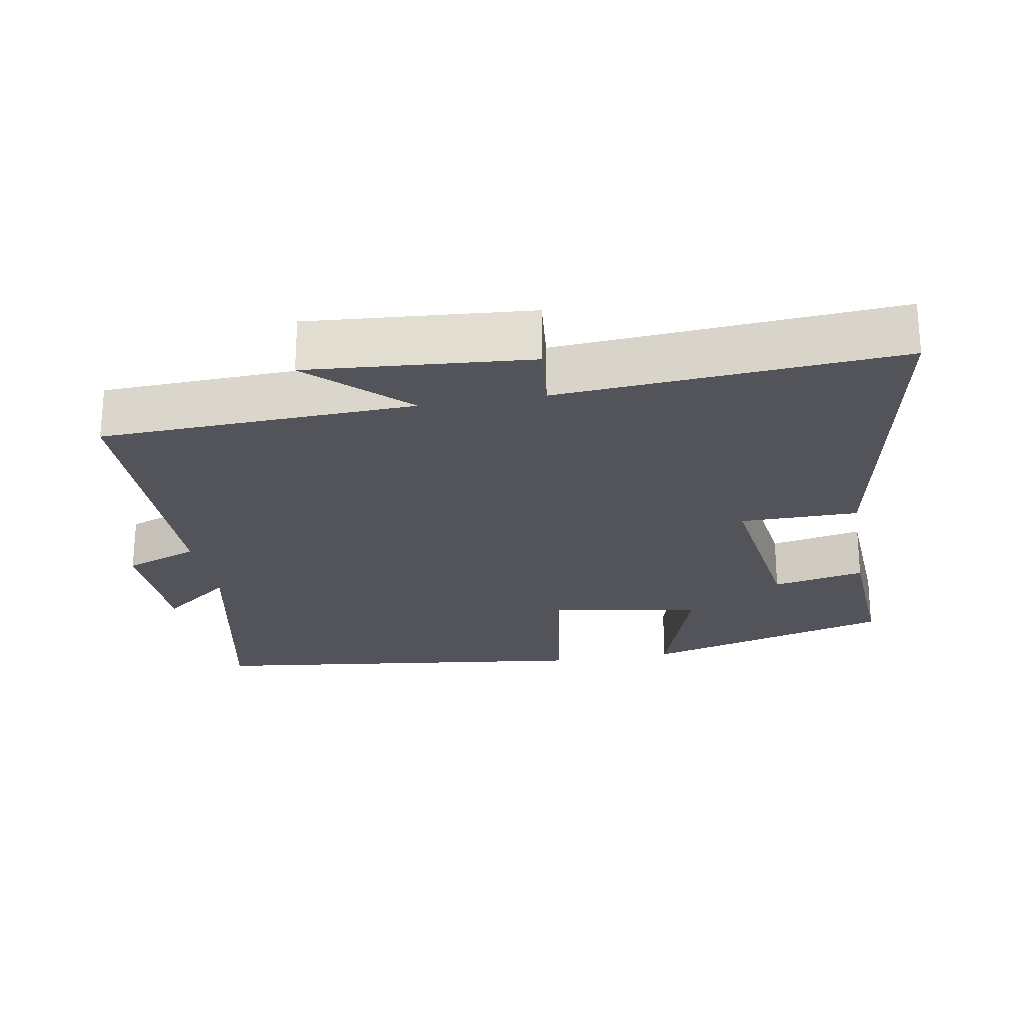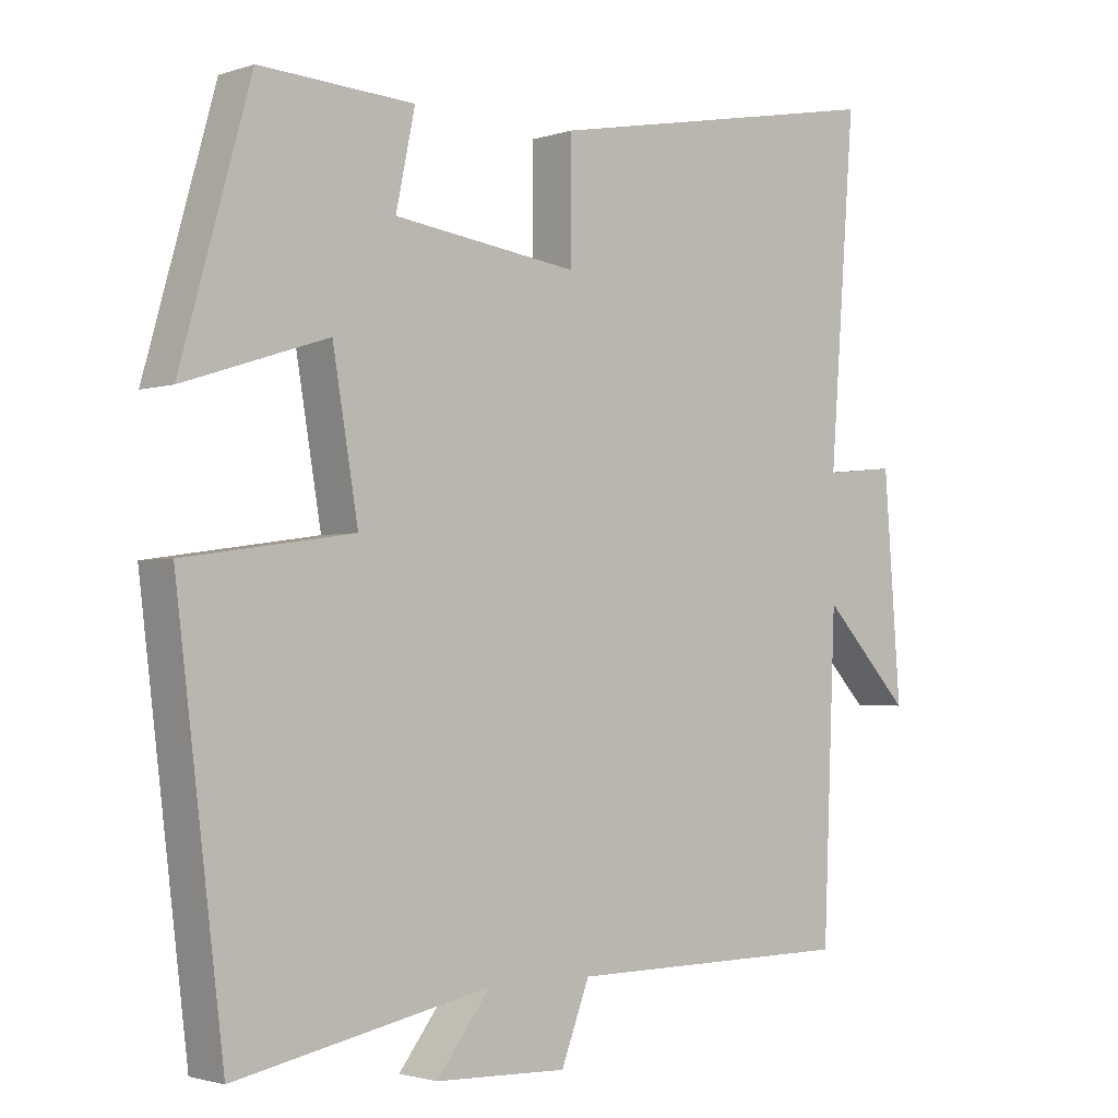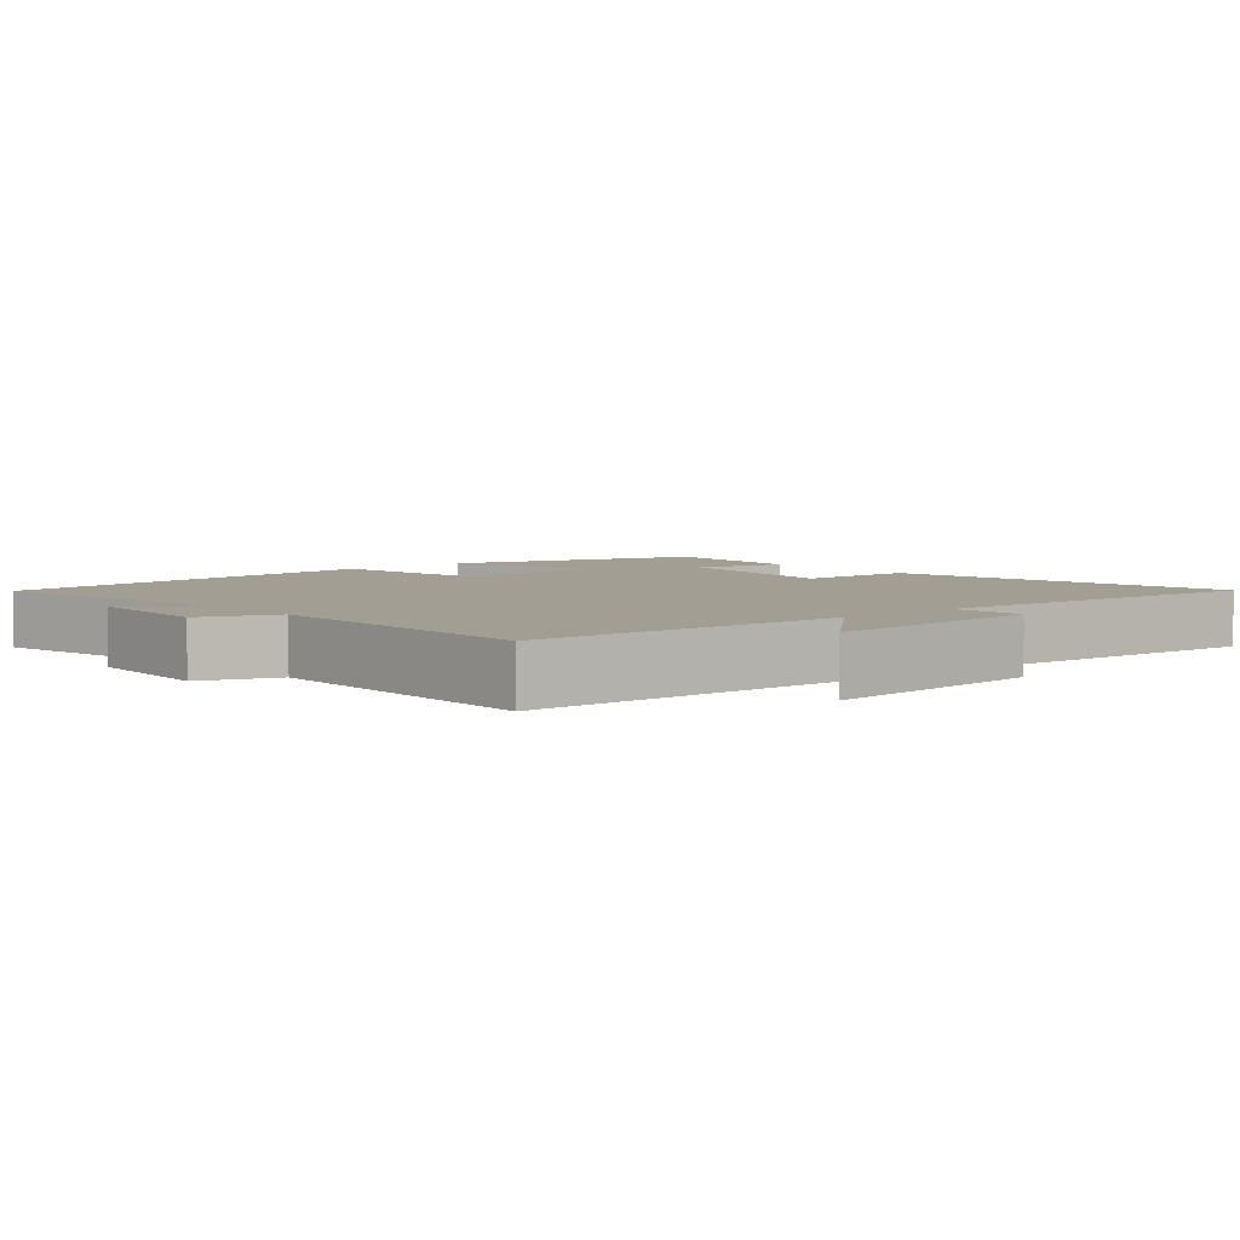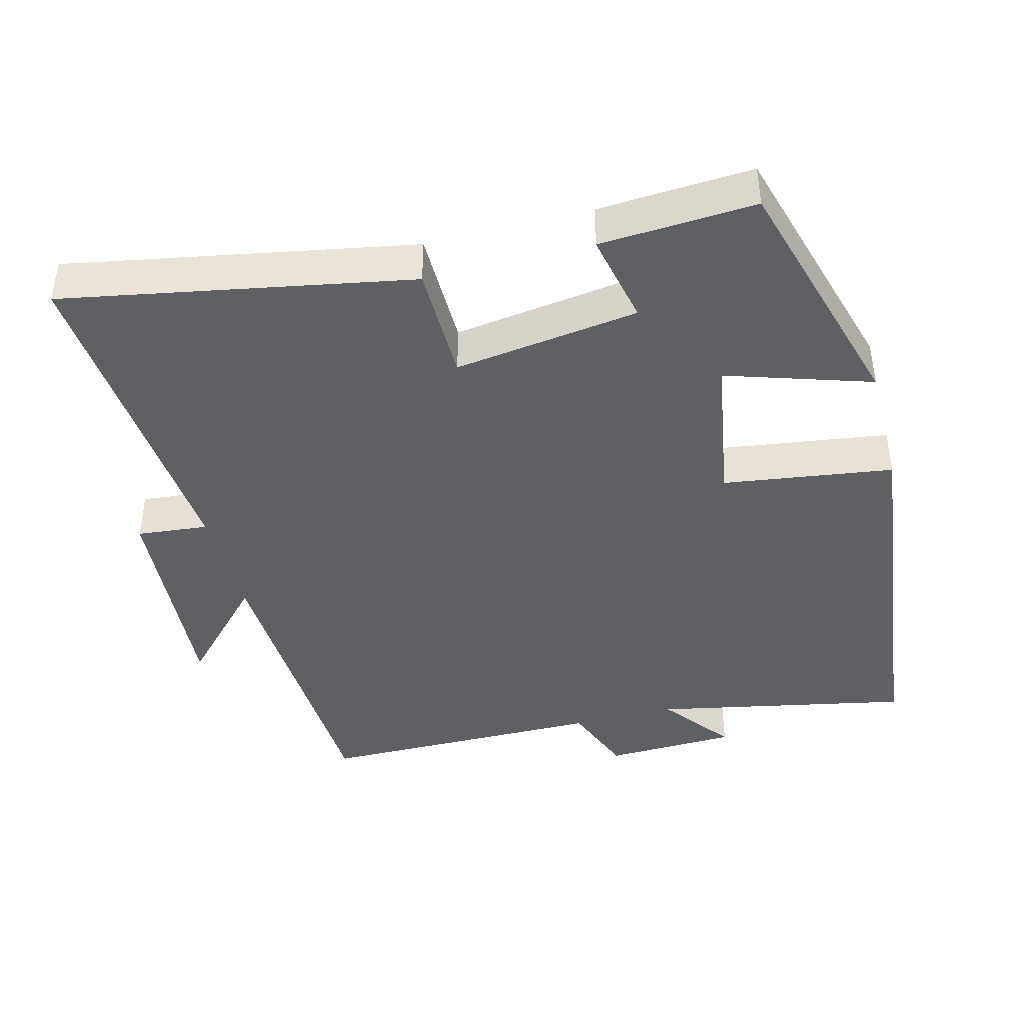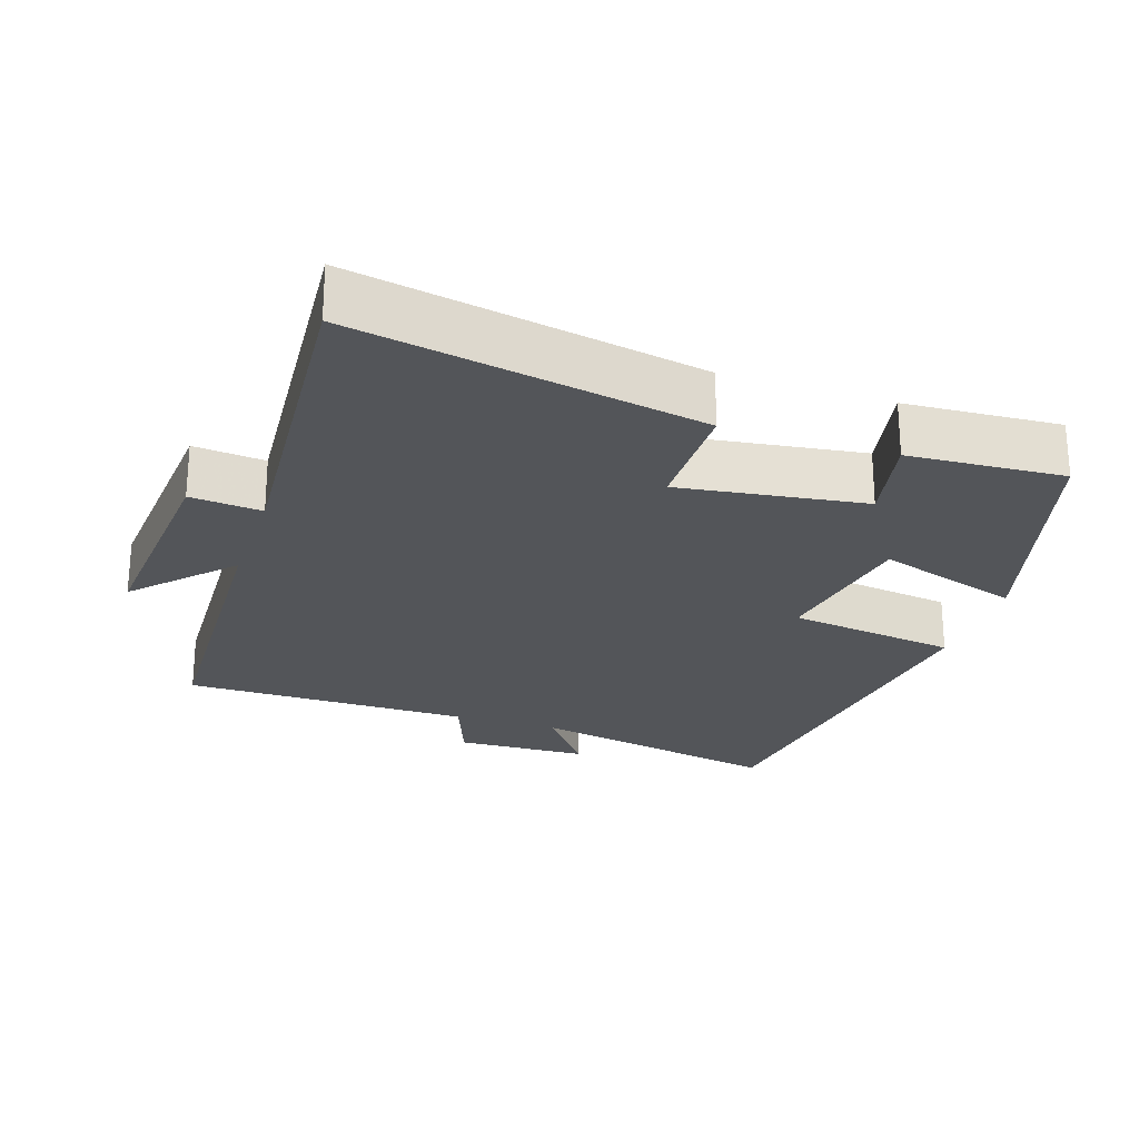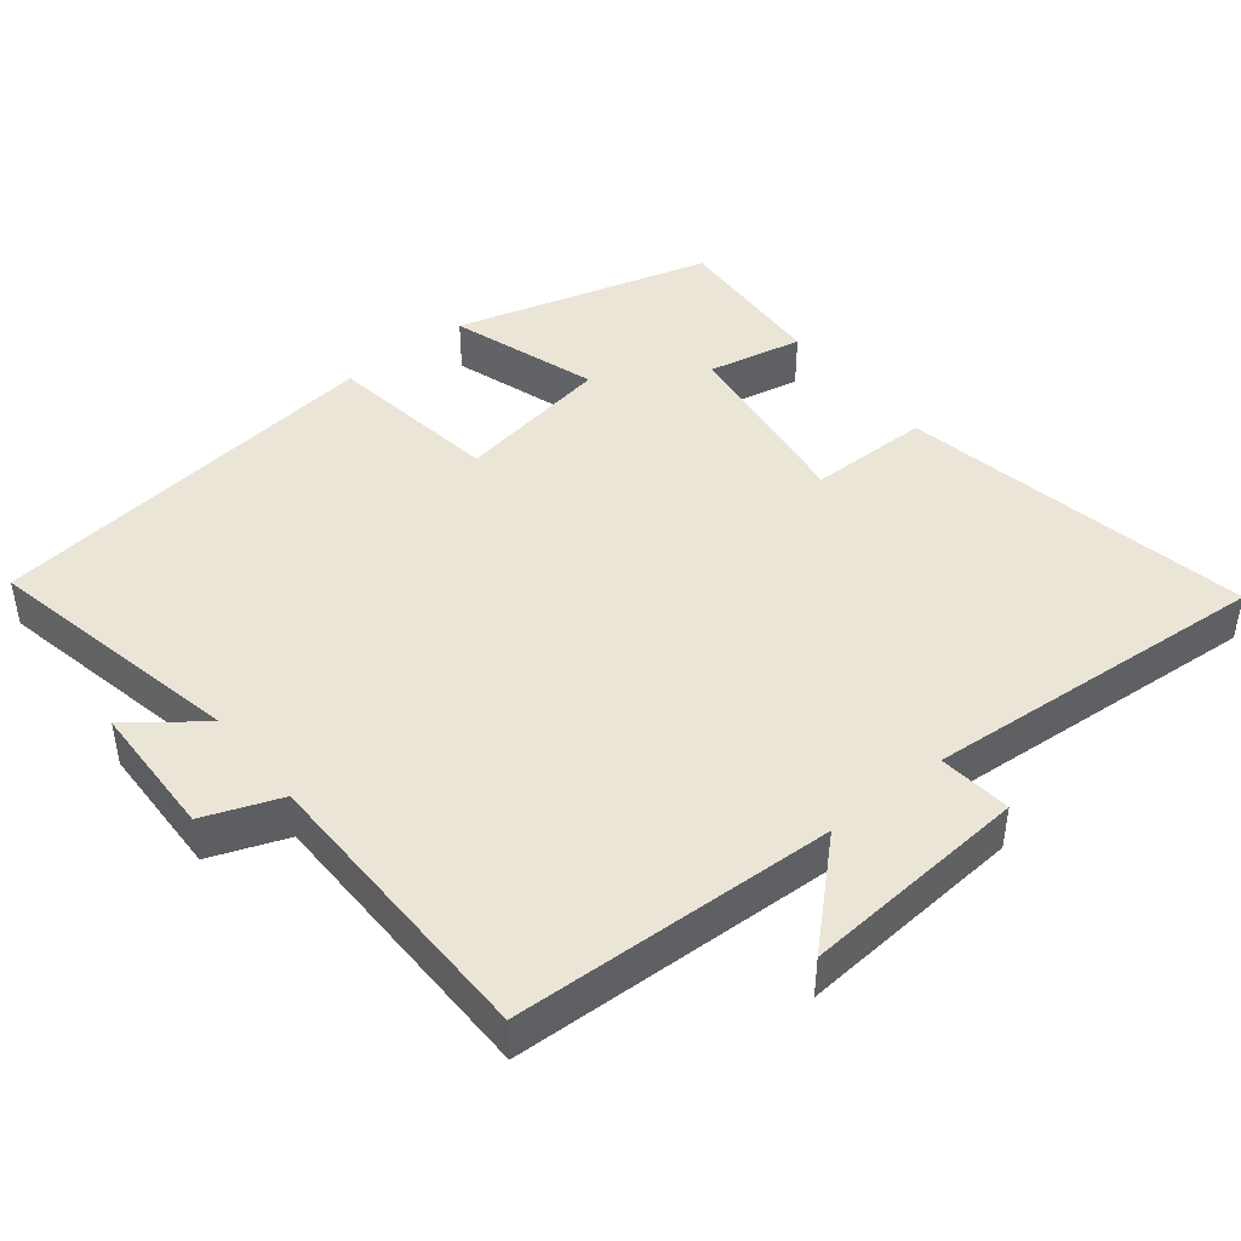
<metadata>
{"format":"obj","ext":"obj","renderer":"f3d","projection":"perspective","resolution":1024,"background":"white","views":[{"elev":-23.8,"azim":-80.2,"up":"+Y"},{"elev":-2.1,"azim":139.1,"up":"+Z"},{"elev":5.0,"azim":-130.2,"up":"+Y"},{"elev":-42.2,"azim":14.7,"up":"+Y"},{"elev":-24.4,"azim":-18.3,"up":"+Y"},{"elev":44.4,"azim":-128.8,"up":"+Y"}]}
</metadata>
<code>
v 0.401 0.07 0.513
v 0.5 0.07 0.161
v 0.297 0.07 0.227
v 0.261 0.07 0.013
v 0.5 0.07 -0.021
v 0.433 0.07 -0.573
v 0.073 0.07 -0.5
v 0.149 0.07 -0.599
v -0.037 0.07 -0.605
v -0.077 0.07 -0.5
v -0.482 0.07 -0.497
v -0.5 0.07 -0.056
v -0.624 0.07 -0.188
v -0.6 0.07 0.124
v -0.5 0.07 0.114
v -0.536 0.07 0.591
v -0.051 0.07 0.5
v -0.05 0.07 0.334
v 0.21 0.07 0.37
v 0.183 0.07 0.5
v 0.401 0 0.513
v 0.5 0 0.161
v 0.297 0 0.227
v 0.261 0 0.013
v 0.5 0 -0.021
v 0.433 0 -0.573
v 0.073 0 -0.5
v 0.149 0 -0.599
v -0.037 0 -0.605
v -0.077 0 -0.5
v -0.482 0 -0.497
v -0.5 0 -0.056
v -0.624 0 -0.188
v -0.6 0 0.124
v -0.5 0 0.114
v -0.536 0 0.591
v -0.051 0 0.5
v -0.05 0 0.334
v 0.21 0 0.37
v 0.183 0 0.5
f 19 20 1 2
f 15 16 17 18
f 15 18 19
f 12 13 14 15
f 10 11 12 15
f 10 15 19
f 7 8 9 10
f 7 10 19
f 4 5 6 7
f 3 4 7 19
f 2 3 19
f 22 21 40 39
f 38 37 36 35
f 39 38 35
f 35 34 33 32
f 35 32 31 30
f 39 35 30
f 30 29 28 27
f 39 30 27
f 27 26 25 24
f 39 27 24 23
f 39 23 22
f 1 21 22 2
f 2 22 23 3
f 3 23 24 4
f 4 24 25 5
f 5 25 26 6
f 6 26 27 7
f 7 27 28 8
f 8 28 29 9
f 9 29 30 10
f 10 30 31 11
f 11 31 32 12
f 12 32 33 13
f 13 33 34 14
f 14 34 35 15
f 15 35 36 16
f 16 36 37 17
f 17 37 38 18
f 18 38 39 19
f 19 39 40 20
f 20 40 21 1

</code>
